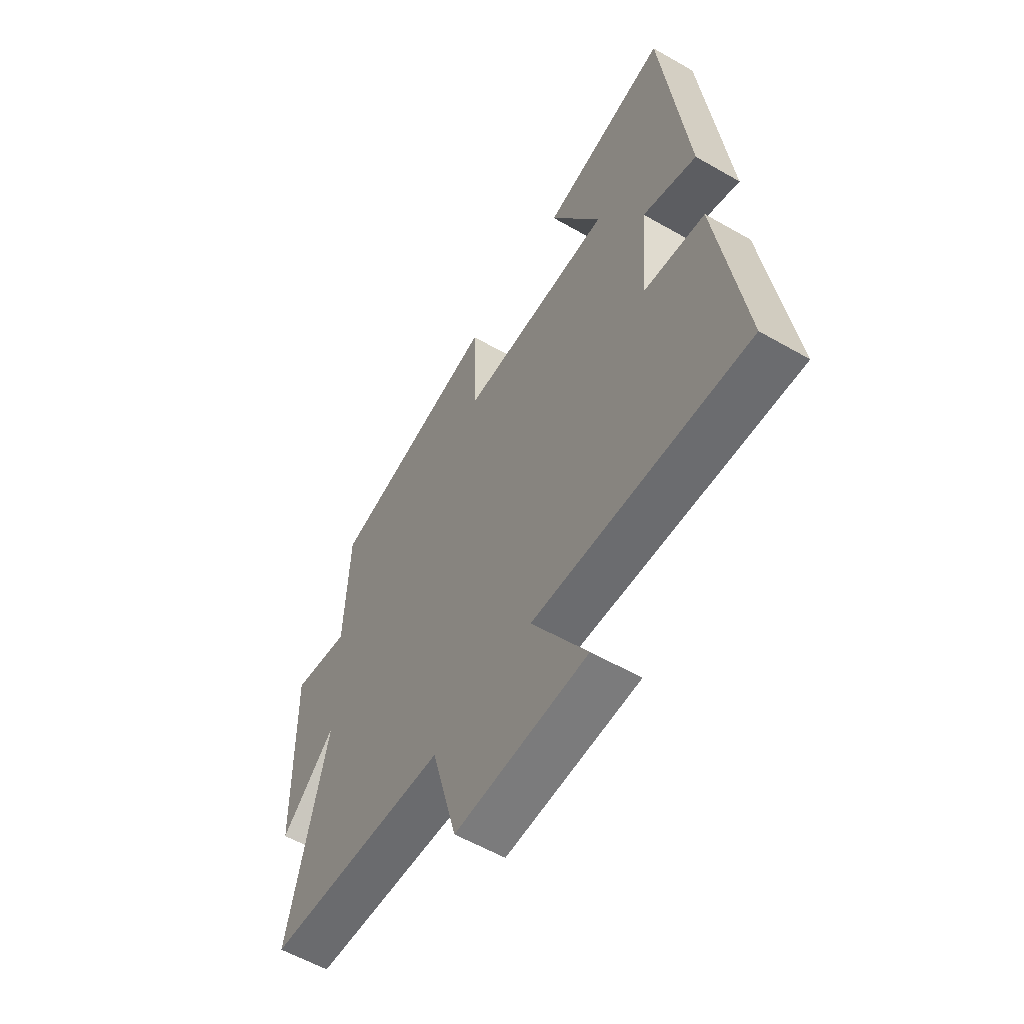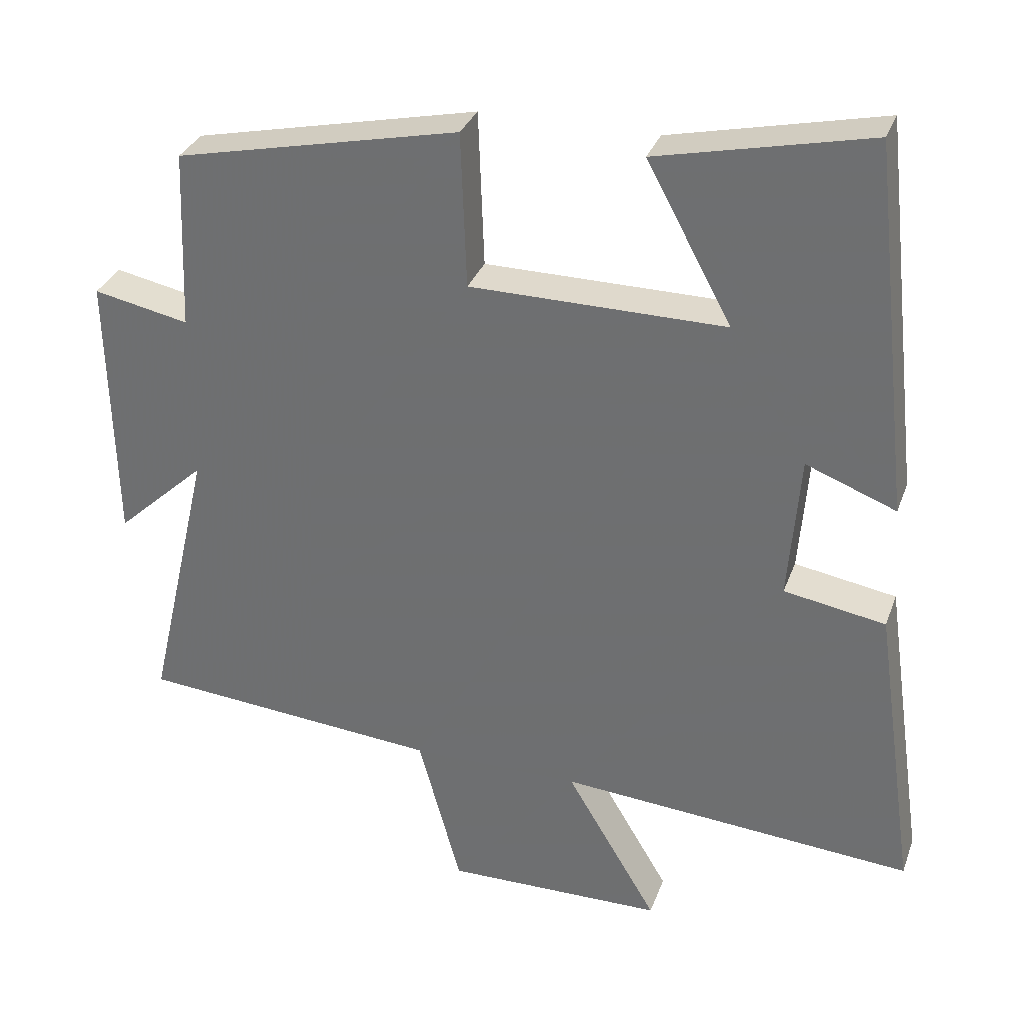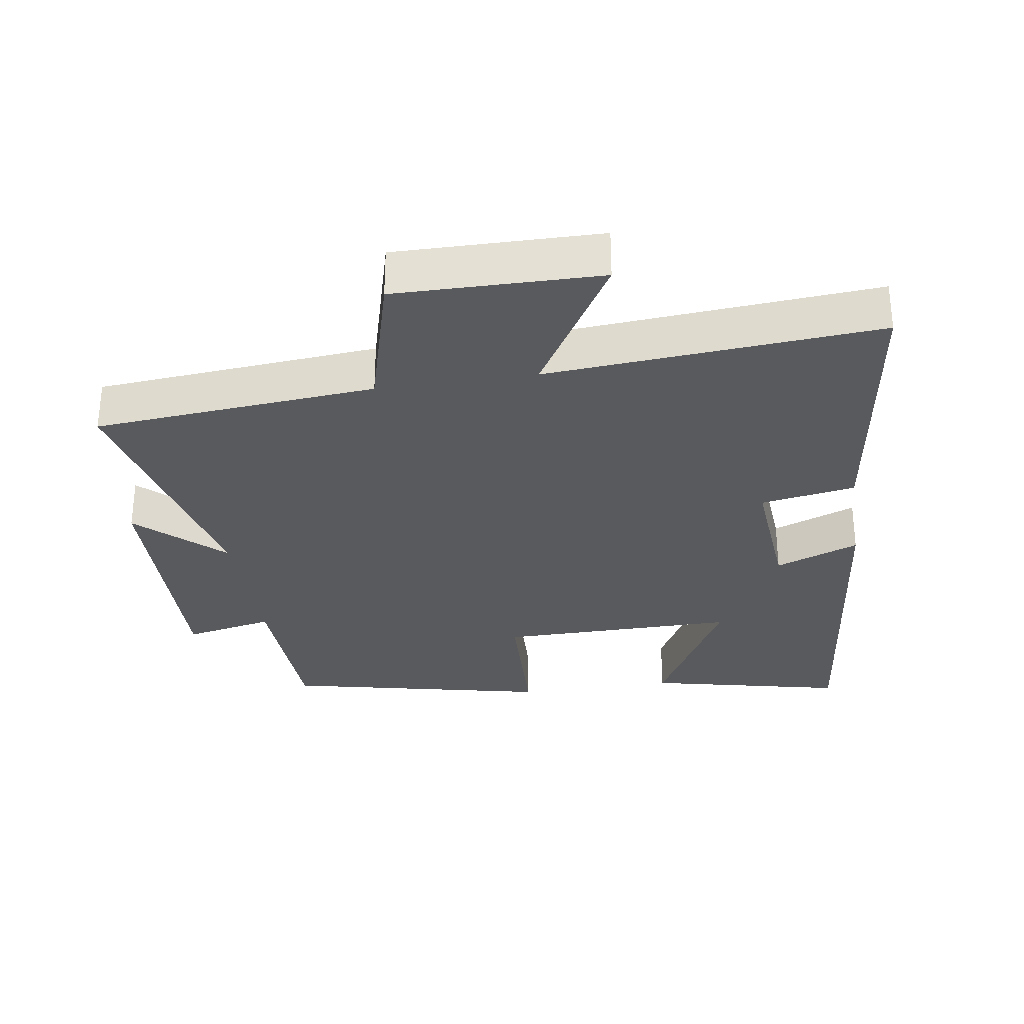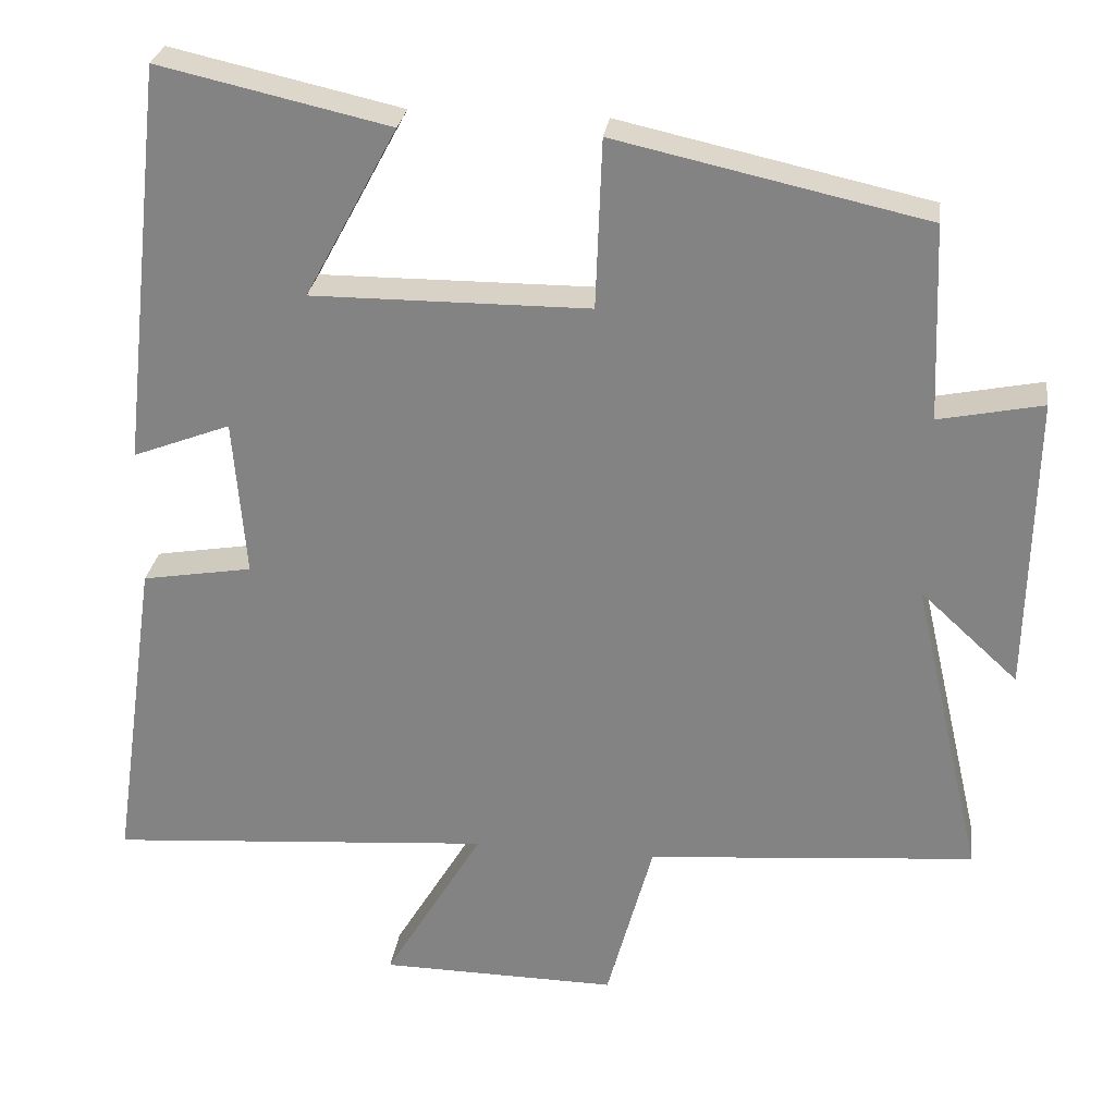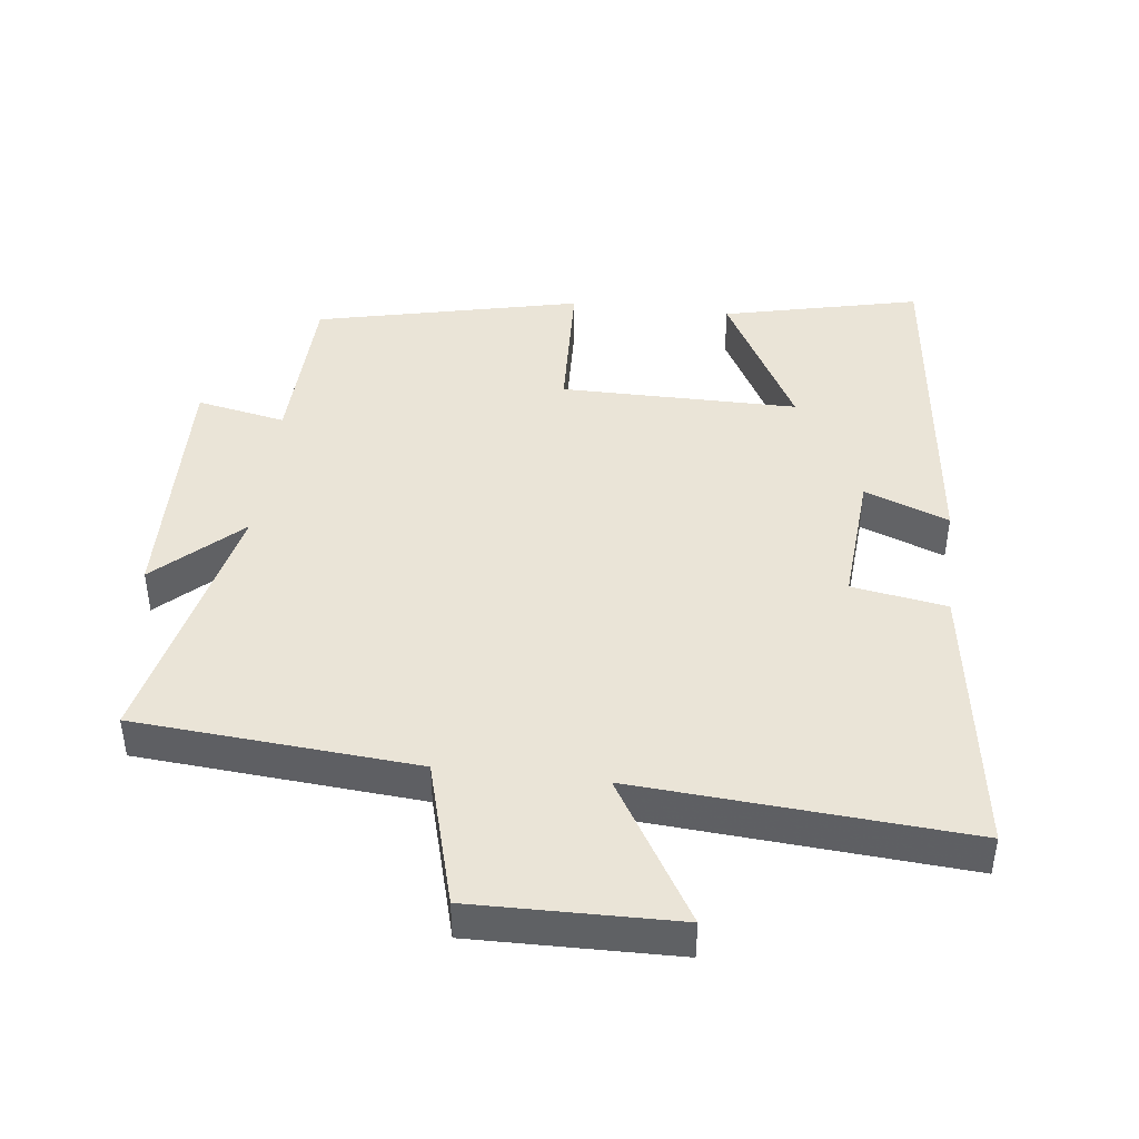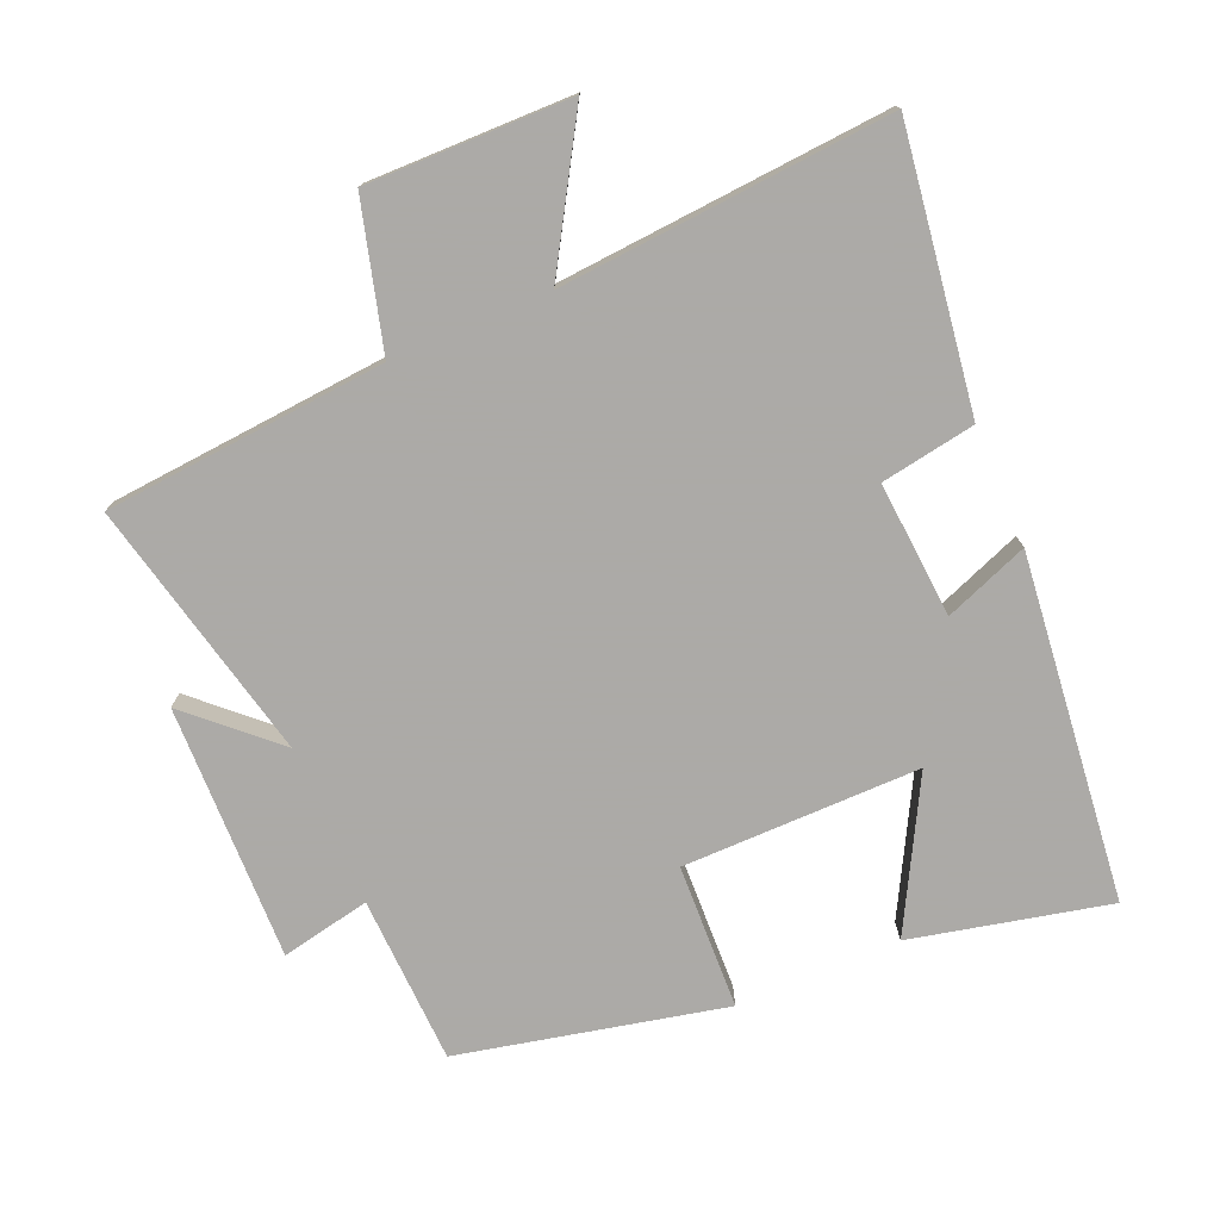
<metadata>
{"format":"obj","ext":"obj","renderer":"f3d","projection":"perspective","resolution":1024,"background":"white","views":[{"elev":-57.8,"azim":-120.8,"up":"+Z"},{"elev":32.1,"azim":-161.7,"up":"+Z"},{"elev":-30.9,"azim":-171.3,"up":"+Y"},{"elev":27.7,"azim":7.7,"up":"+Z"},{"elev":43.7,"azim":-173.5,"up":"+Y"},{"elev":-76.0,"azim":-156.9,"up":"+Y"}]}
</metadata>
<code>
v 0.59 0.07 -0.465
v 0.17 0.07 -0.5
v 0.111 0.07 -0.717
v -0.193 0.07 -0.713
v -0.066 0.07 -0.5
v -0.559 0.07 -0.538
v -0.5 0.07 -0.126
v -0.359 0.07 -0.102
v -0.375 0.07 0.1
v -0.5 0.07 0.052
v -0.443 0.07 0.566
v -0.149 0.07 0.5
v -0.267 0.07 0.282
v 0.087 0.07 0.284
v 0.095 0.07 0.5
v 0.49 0.07 0.413
v 0.5 0.07 0.163
v 0.633 0.07 0.19
v 0.625 0.07 -0.19
v 0.5 0.07 -0.075
v 0.59 0 -0.465
v 0.17 0 -0.5
v 0.111 0 -0.717
v -0.193 0 -0.713
v -0.066 0 -0.5
v -0.559 0 -0.538
v -0.5 0 -0.126
v -0.359 0 -0.102
v -0.375 0 0.1
v -0.5 0 0.052
v -0.443 0 0.566
v -0.149 0 0.5
v -0.267 0 0.282
v 0.087 0 0.284
v 0.095 0 0.5
v 0.49 0 0.413
v 0.5 0 0.163
v 0.633 0 0.19
v 0.625 0 -0.19
v 0.5 0 -0.075
f 17 18 19 20
f 15 16 17 20
f 14 15 20 1
f 13 14 1 2
f 10 11 12 13
f 9 10 13
f 8 9 13 2
f 5 6 7 8
f 5 8 2 3
f 3 4 5
f 40 39 38 37
f 40 37 36 35
f 21 40 35 34
f 22 21 34 33
f 33 32 31 30
f 33 30 29
f 22 33 29 28
f 28 27 26 25
f 23 22 28 25
f 25 24 23
f 1 21 22 2
f 2 22 23 3
f 3 23 24 4
f 4 24 25 5
f 5 25 26 6
f 6 26 27 7
f 7 27 28 8
f 8 28 29 9
f 9 29 30 10
f 10 30 31 11
f 11 31 32 12
f 12 32 33 13
f 13 33 34 14
f 14 34 35 15
f 15 35 36 16
f 16 36 37 17
f 17 37 38 18
f 18 38 39 19
f 19 39 40 20
f 20 40 21 1

</code>
